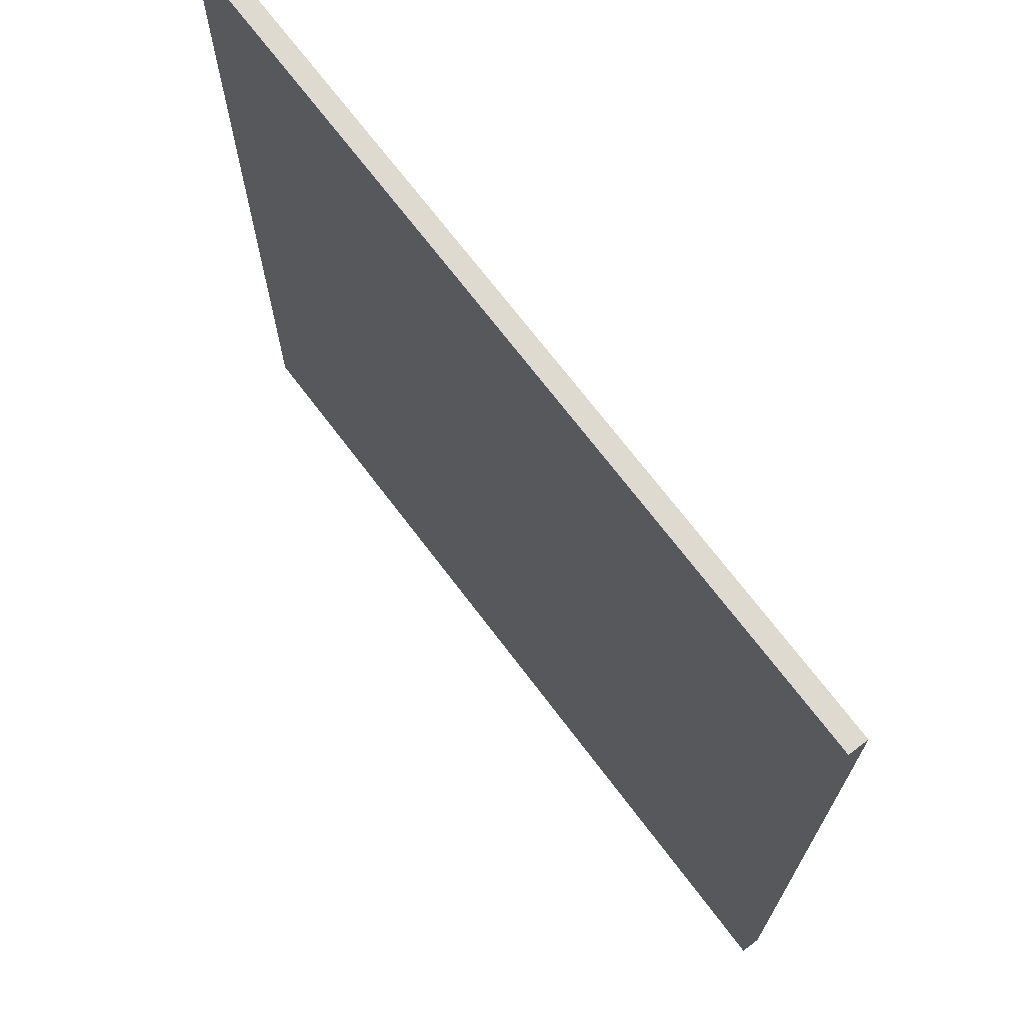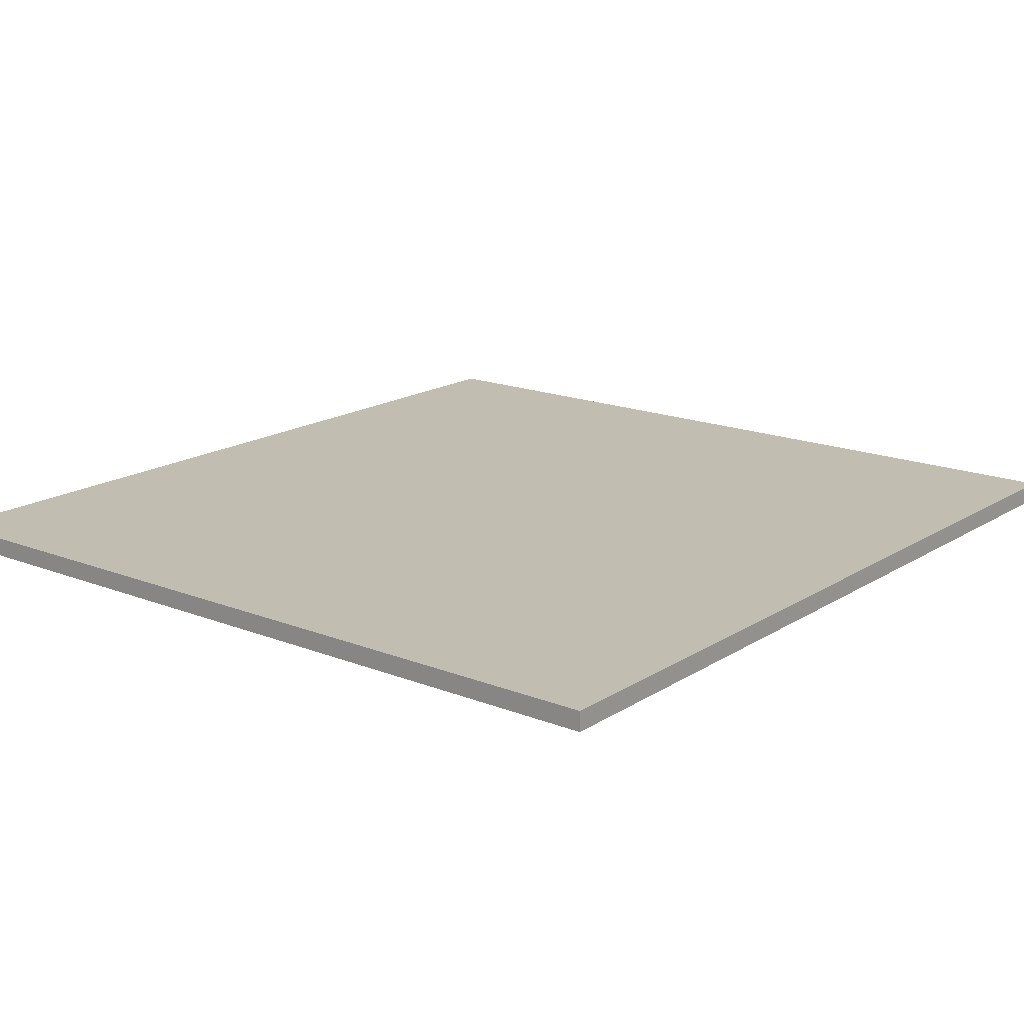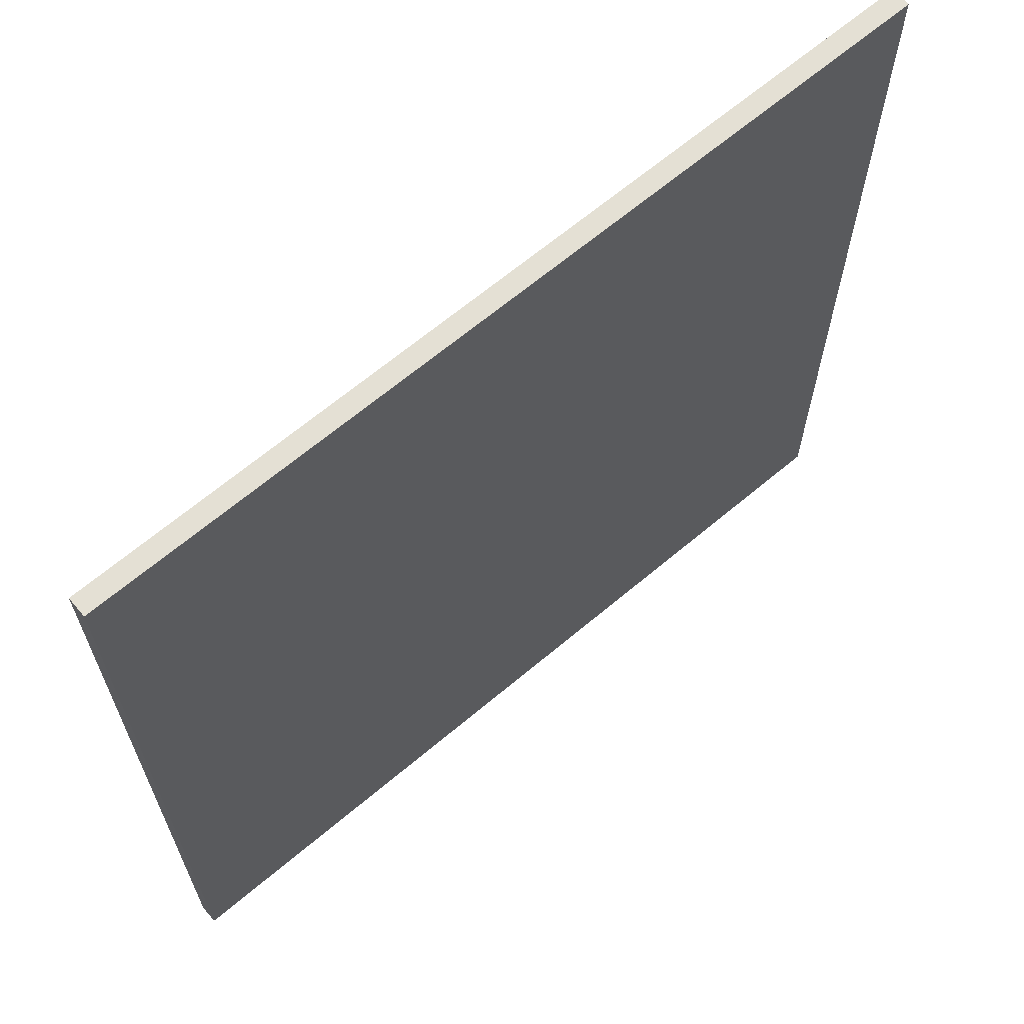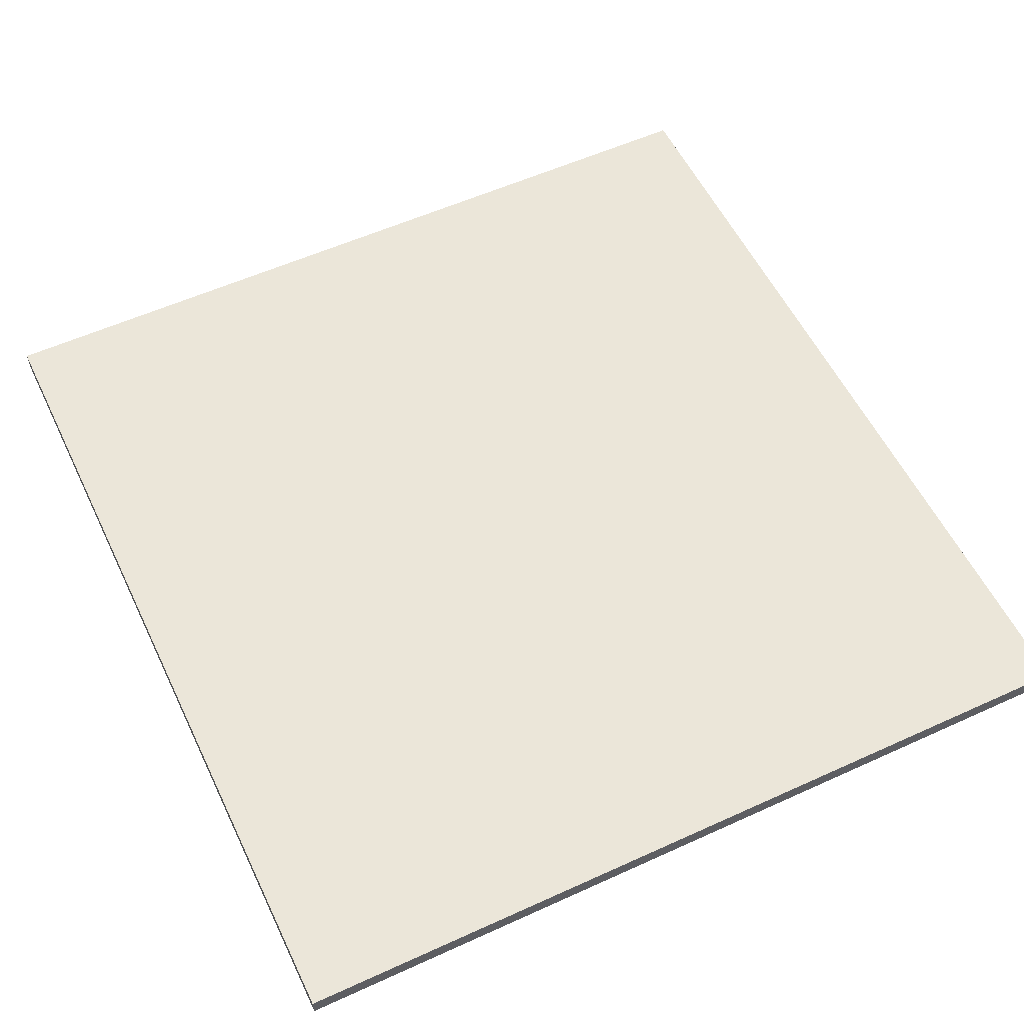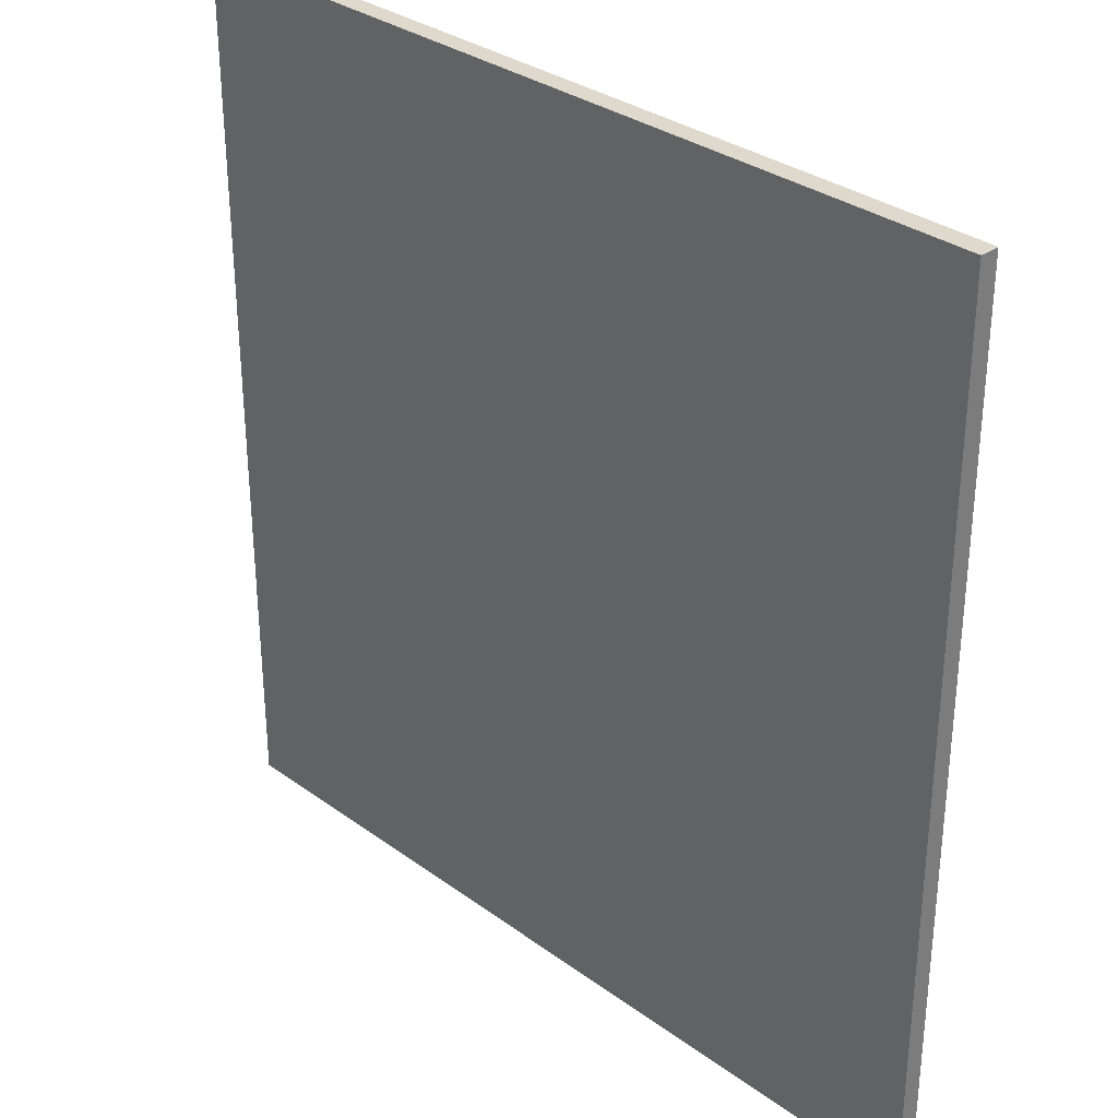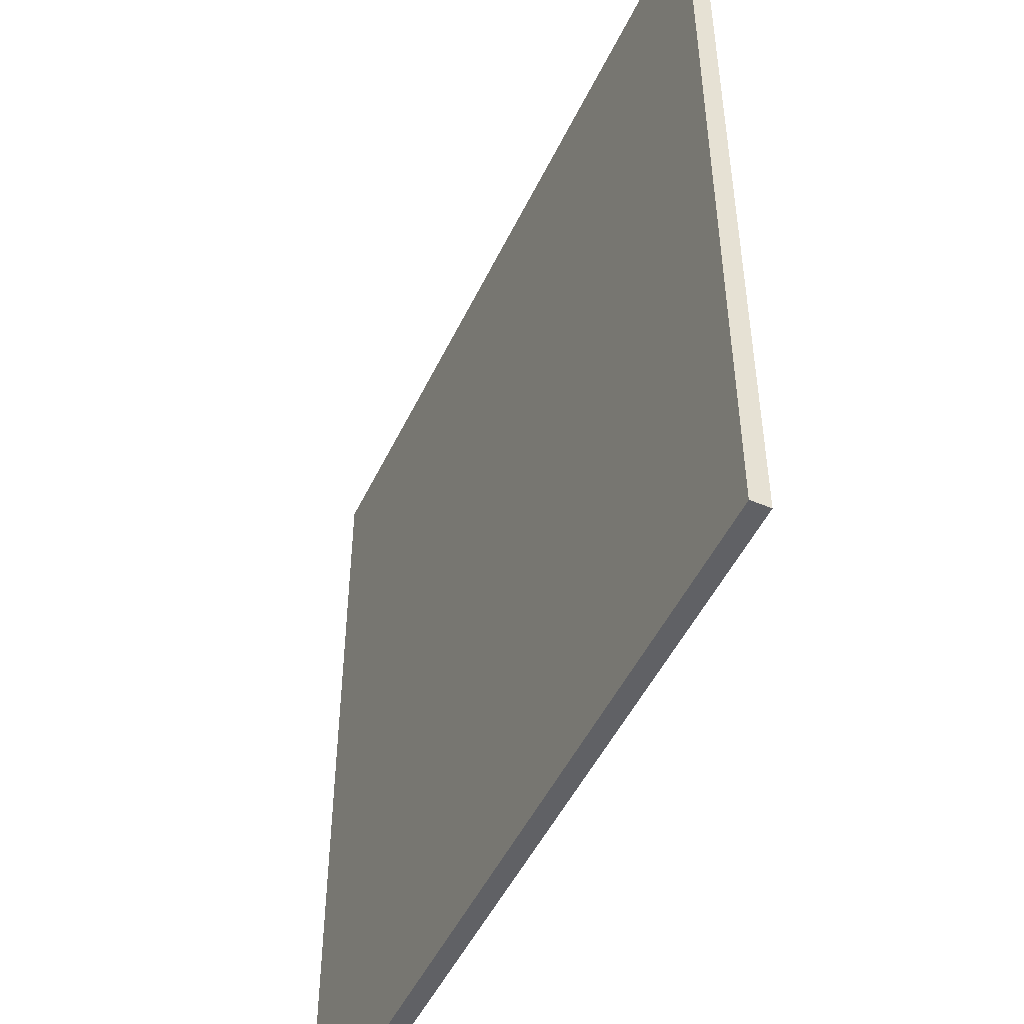
<metadata>
{"format":"obj","ext":"obj","renderer":"f3d","projection":"perspective","resolution":1024,"background":"white","views":[{"elev":70.7,"azim":-127.1,"up":"+Y"},{"elev":17.0,"azim":-141.5,"up":"+Z"},{"elev":66.0,"azim":-40.2,"up":"+Y"},{"elev":56.2,"azim":-25.5,"up":"+Z"},{"elev":32.1,"azim":-134.5,"up":"+Y"},{"elev":-49.4,"azim":-114.8,"up":"+Y"}]}
</metadata>
<code>
v -0.4525 -1.328 -0.002502
v 0.6479 -1.328 -0.002502
v 0.6479 -2.471 -0.0025
v -0.4525 -2.471 -0.0025
v 0.6479 -1.328 -0.0275
v -0.4525 -1.328 -0.0275
v -0.4525 -2.471 -0.0275
v 0.6479 -2.471 -0.0275
f 7 8 5
f 5 6 7
f 3 4 1
f 1 2 3
f 8 7 4
f 4 3 8
f 6 5 2
f 2 1 6
f 3 2 5
f 5 8 3
f 1 4 7
f 7 6 1

</code>
